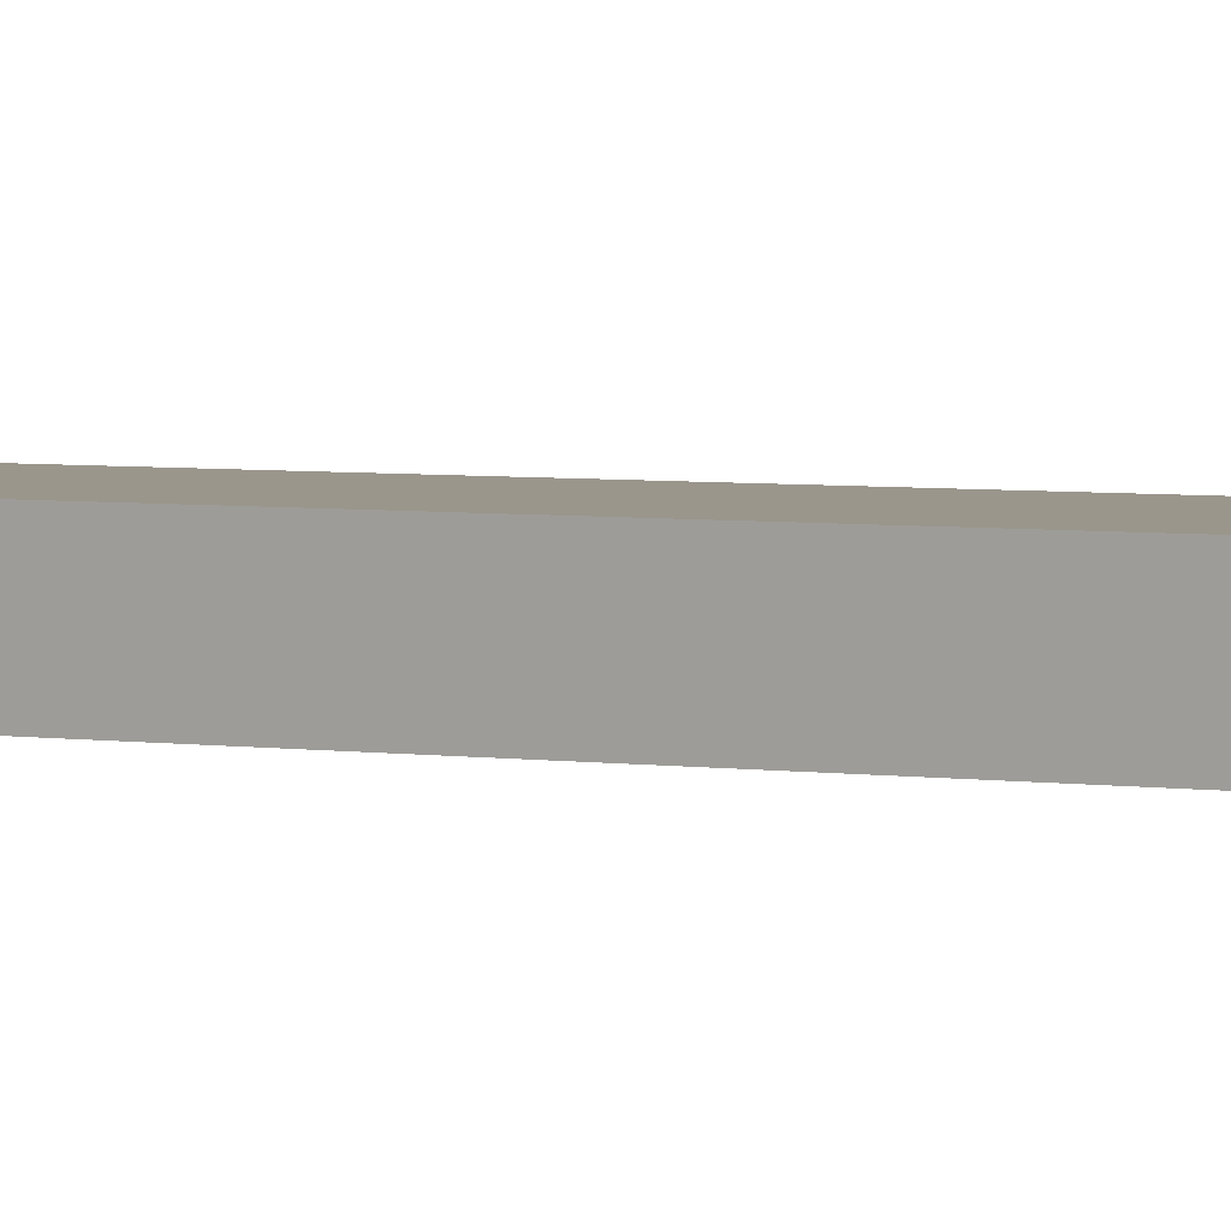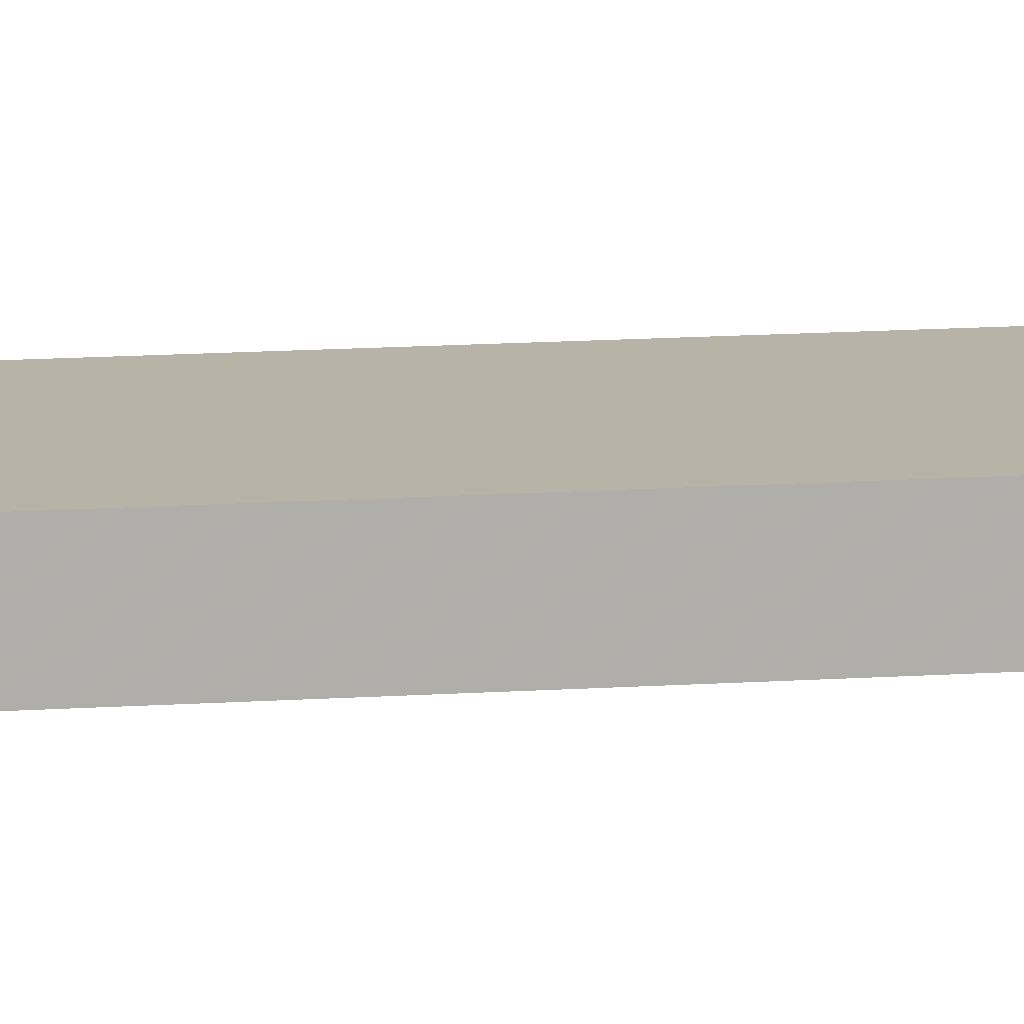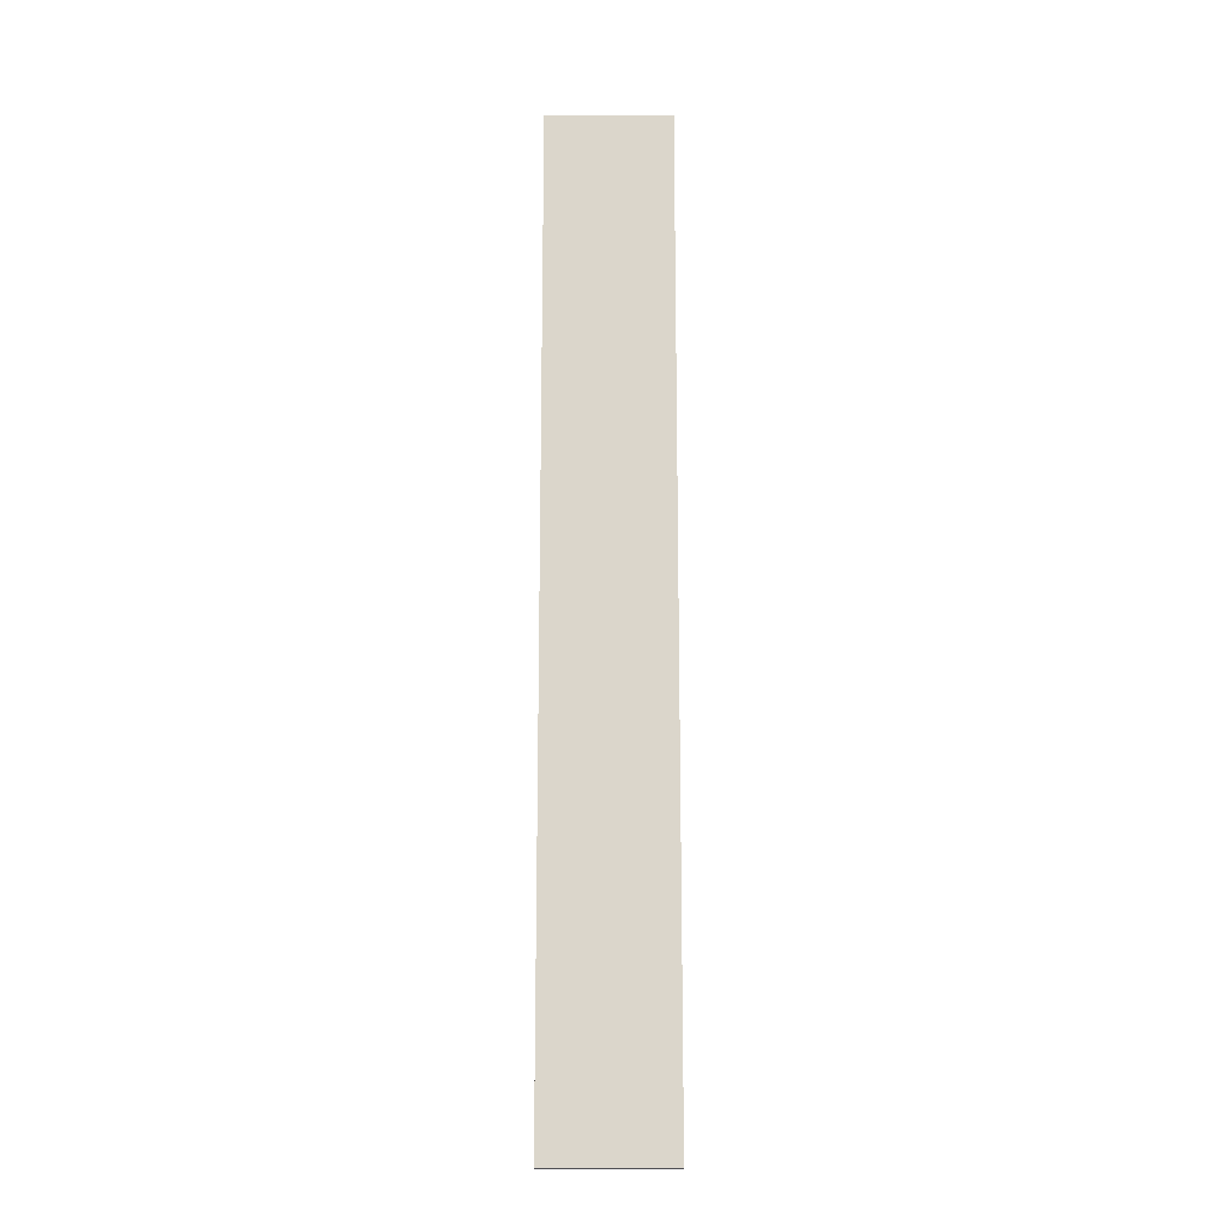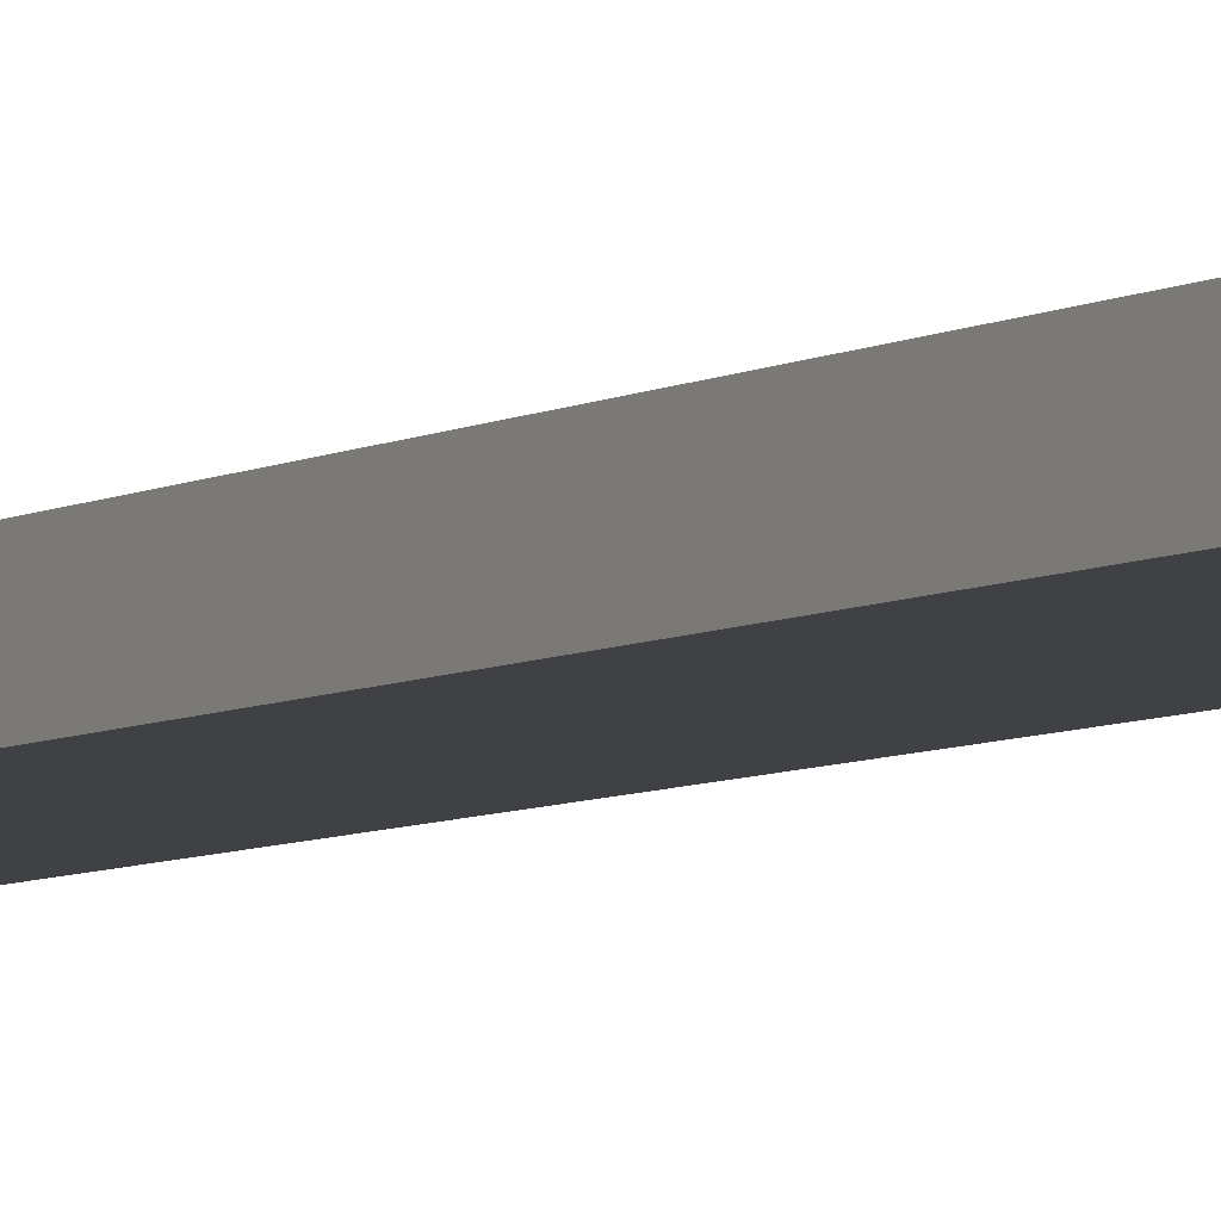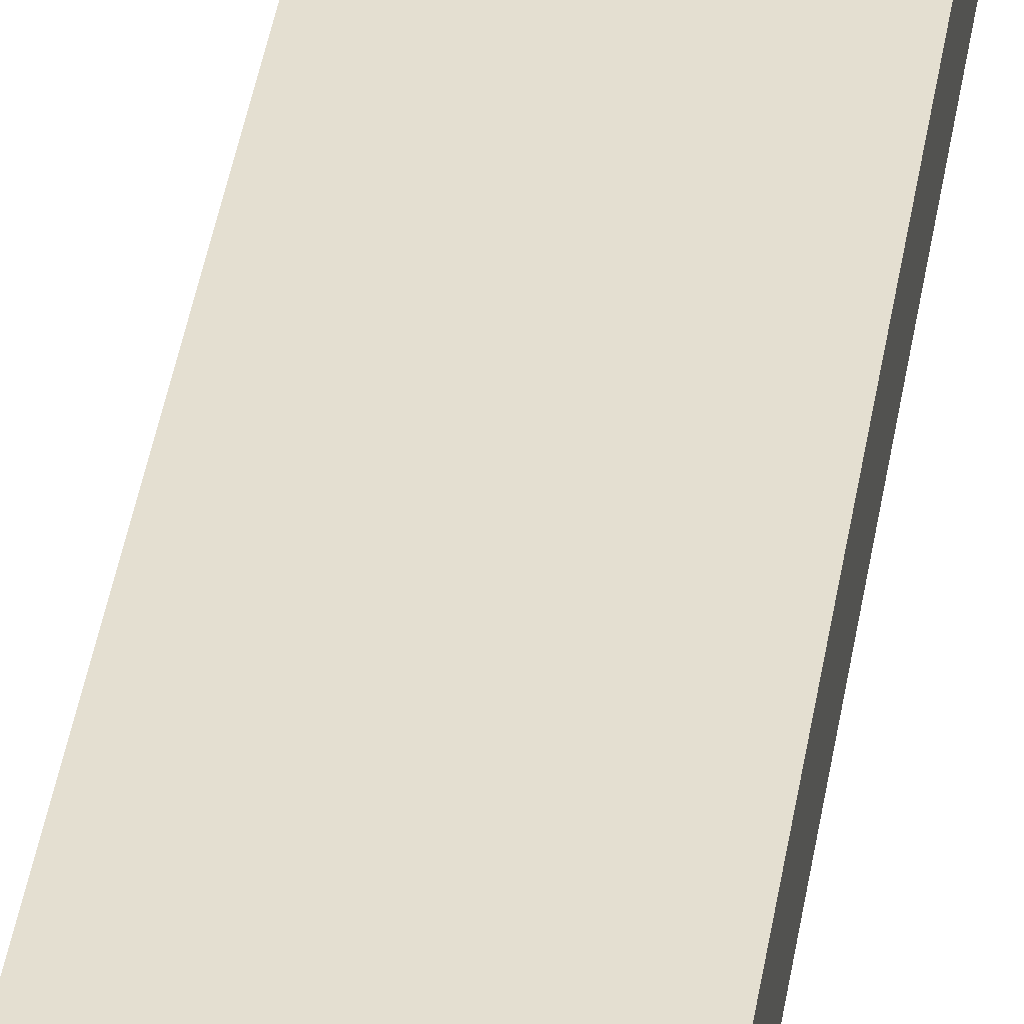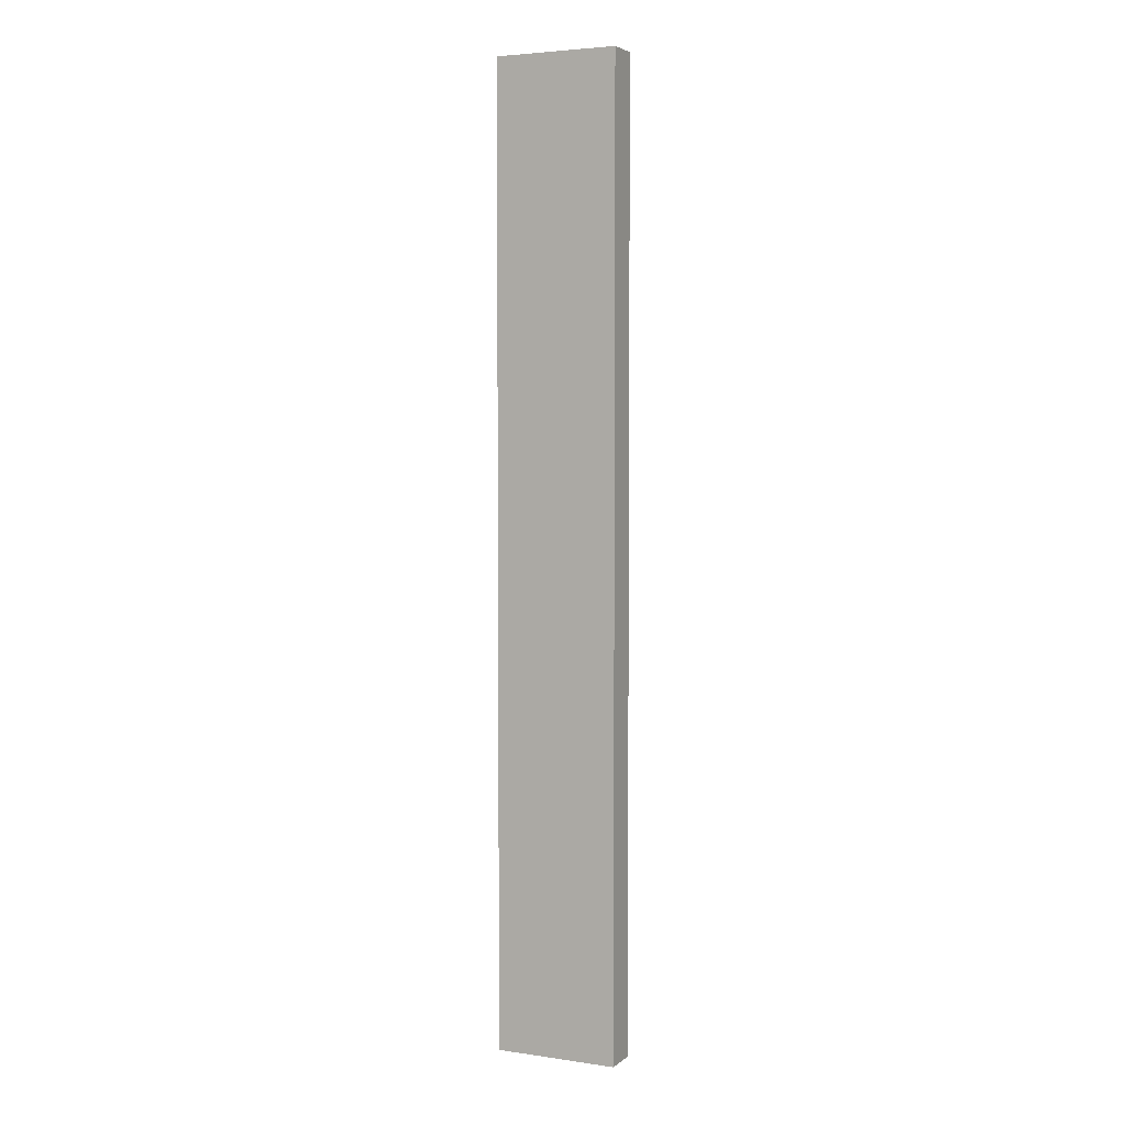
<metadata>
{"format":"obj","ext":"obj","renderer":"f3d","projection":"perspective","resolution":1024,"background":"white","views":[{"elev":2.5,"azim":-50.9,"up":"+Z"},{"elev":12.7,"azim":-99.3,"up":"+Z"},{"elev":-16.4,"azim":0.1,"up":"+Y"},{"elev":-5.6,"azim":150.1,"up":"+Z"},{"elev":36.7,"azim":-171.9,"up":"+Z"},{"elev":4.1,"azim":-154.8,"up":"+Y"}]}
</metadata>
<code>
o obj_0
v 3.571 		-28 		60
v 3.571 		-28 		58
v 3.571 		28 		58
v 3.571 		28 		60
v -3.571 		28 		60
v -3.571 		28 		58
v -3.571 		-28 		58
v -3.571 		-28 		60
g group_0_15277357
f 1 2 3
f 1 3 4
f 5 6 7
f 5 7 8
f 4 5 8
f 4 8 1
f 2 7 6
f 2 6 3
f 4 3 6
f 4 6 5
f 8 7 2
f 8 2 1

</code>
